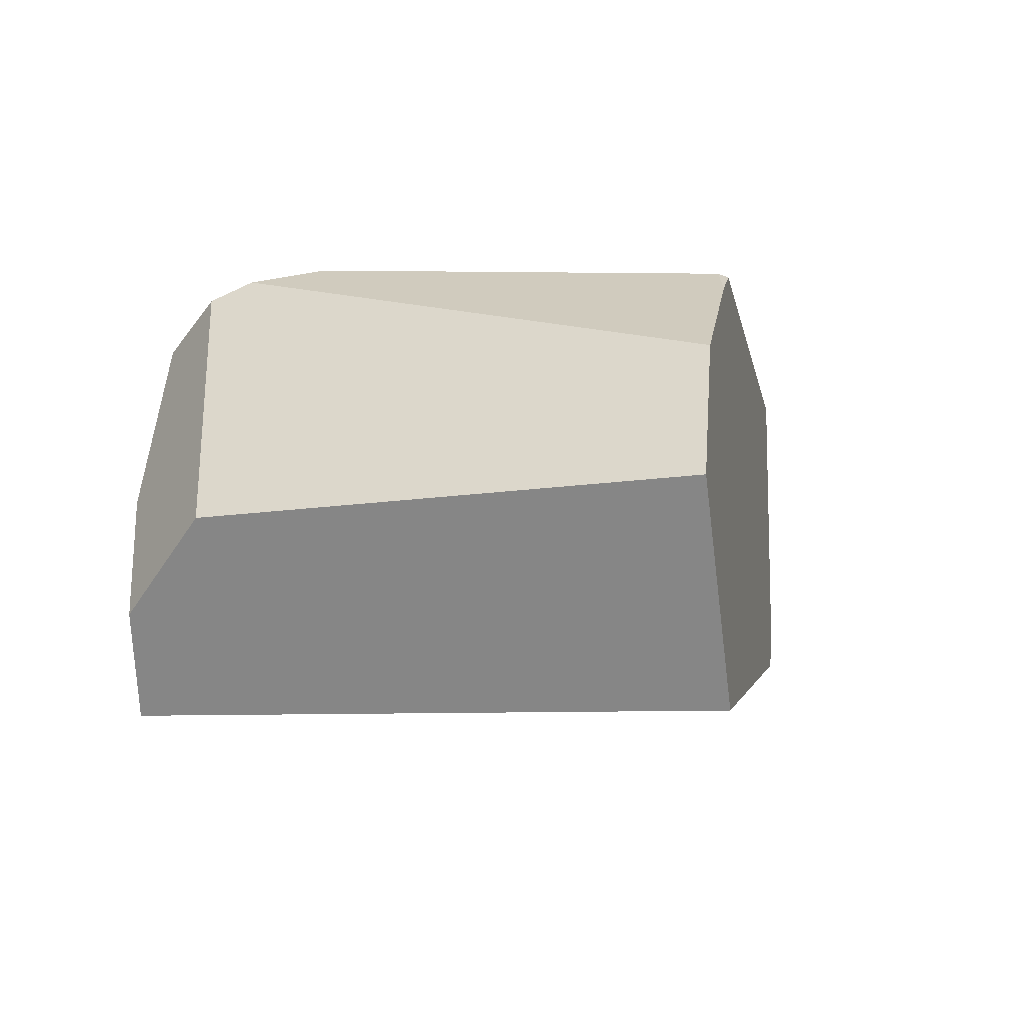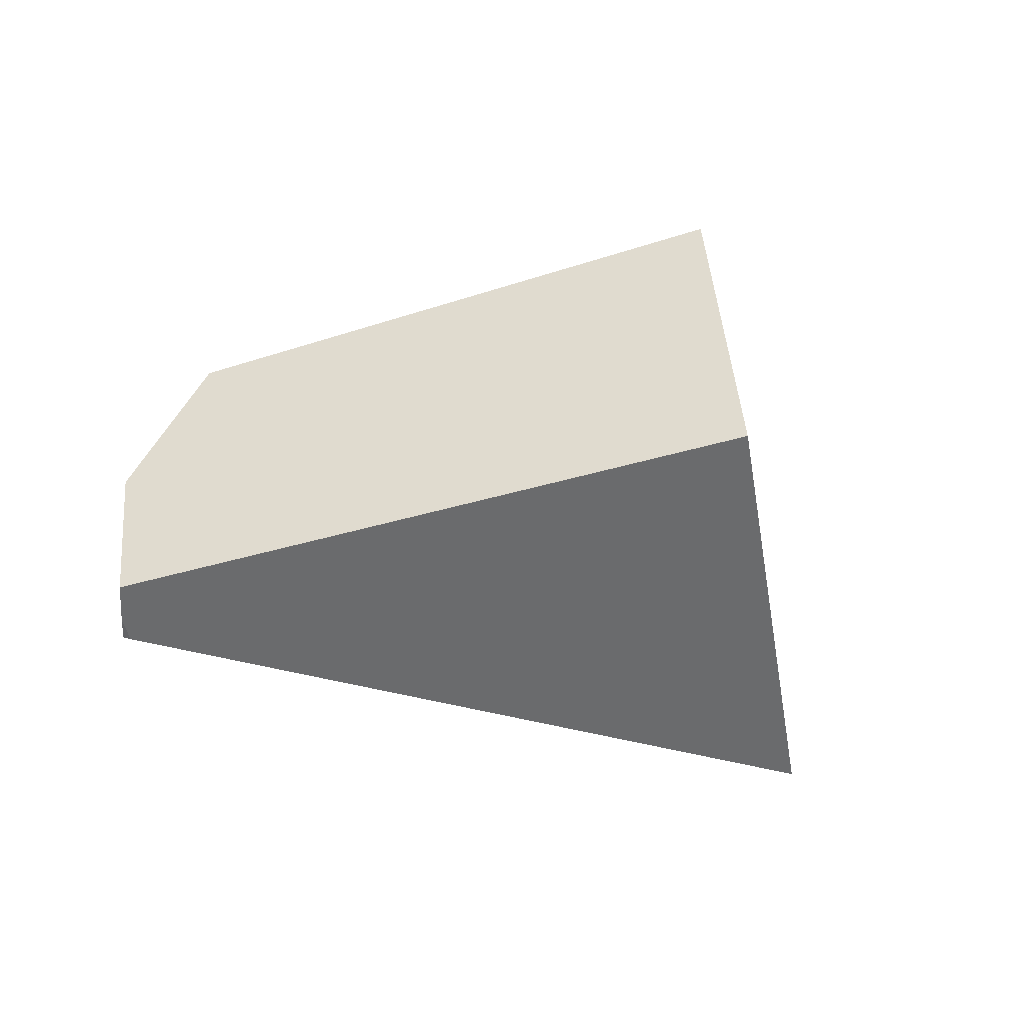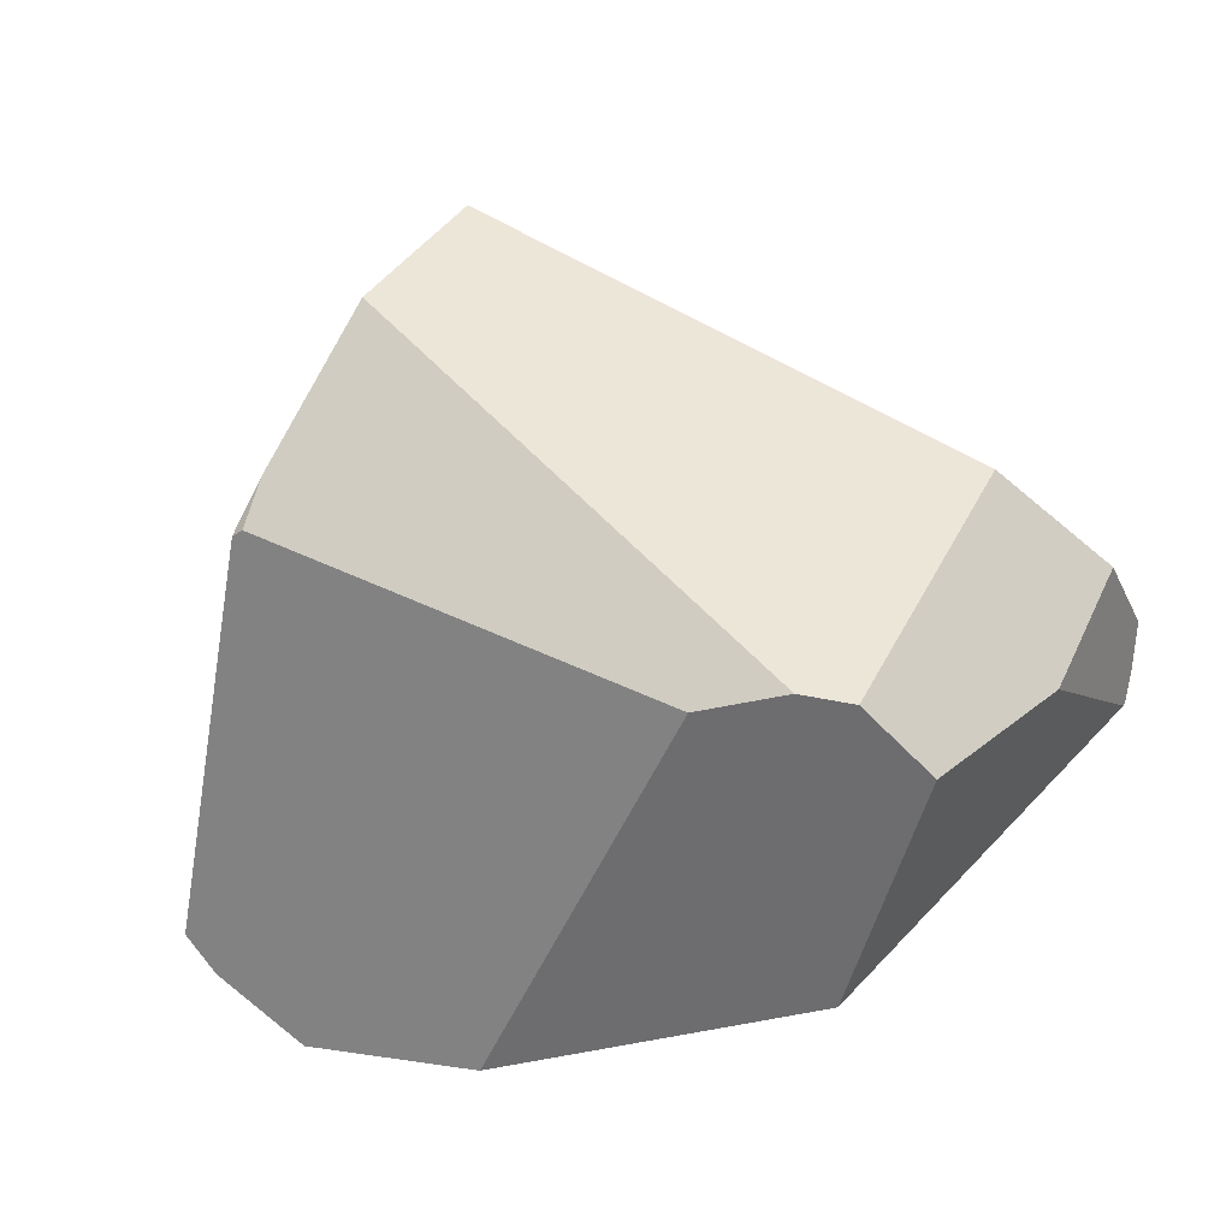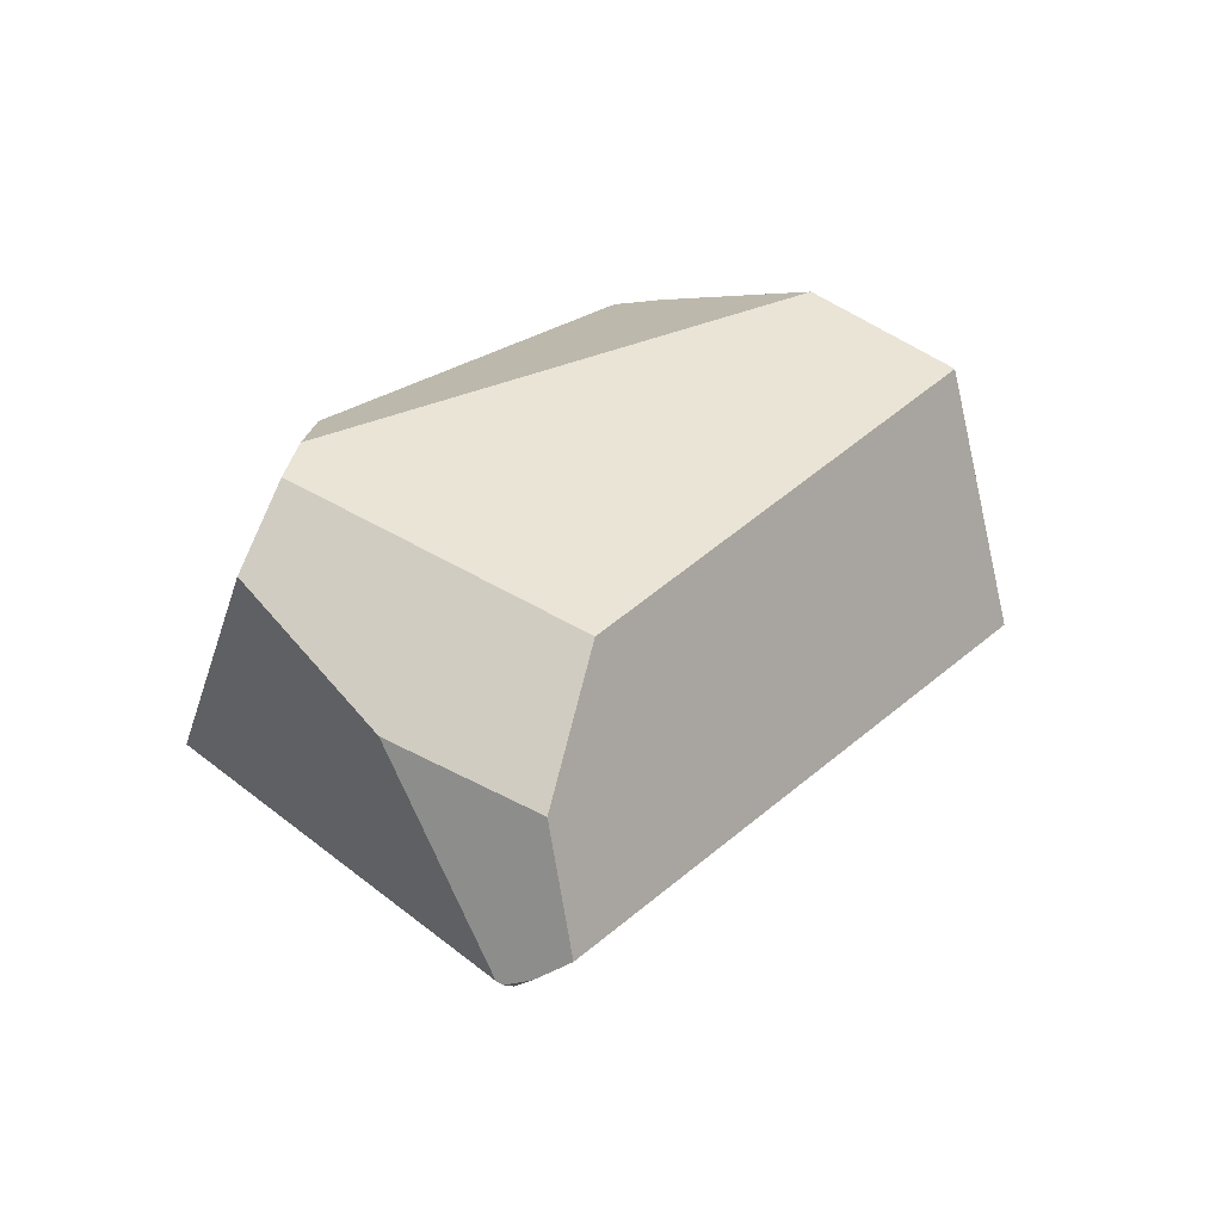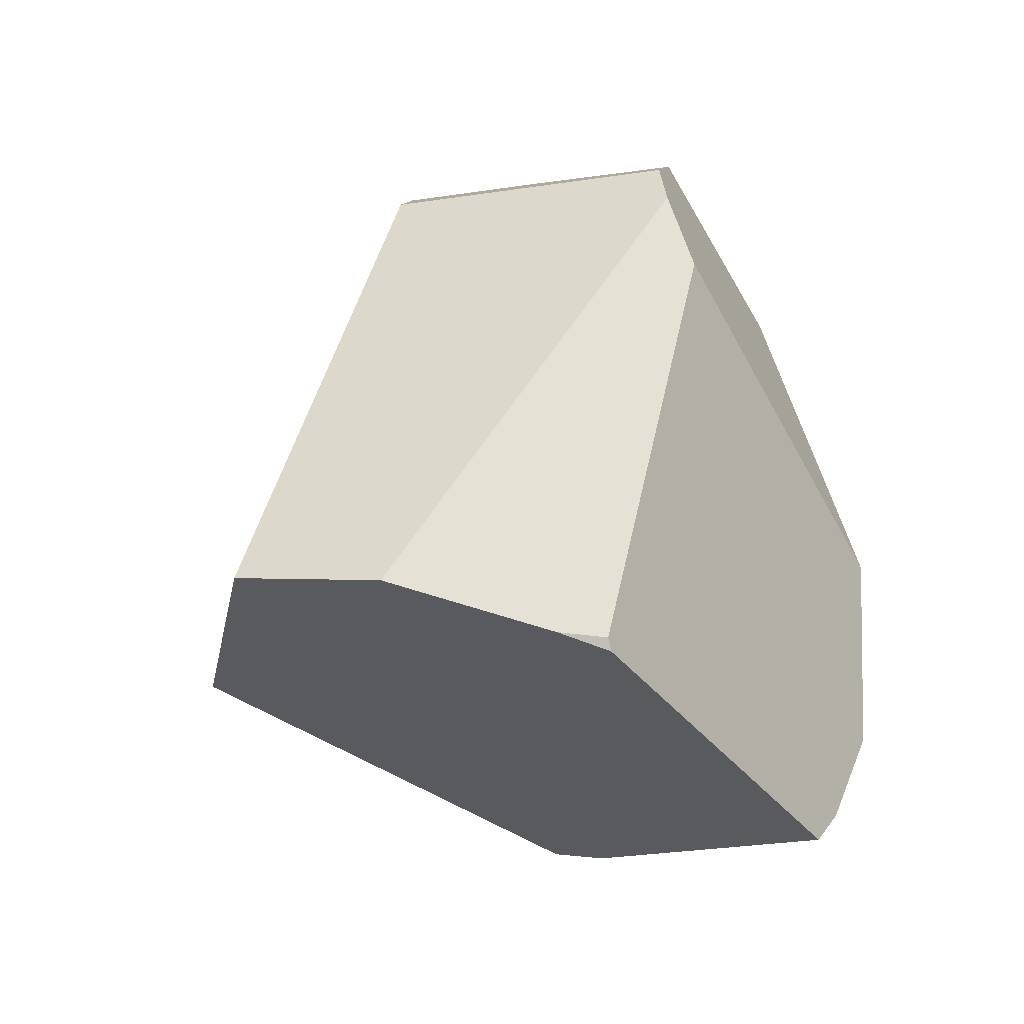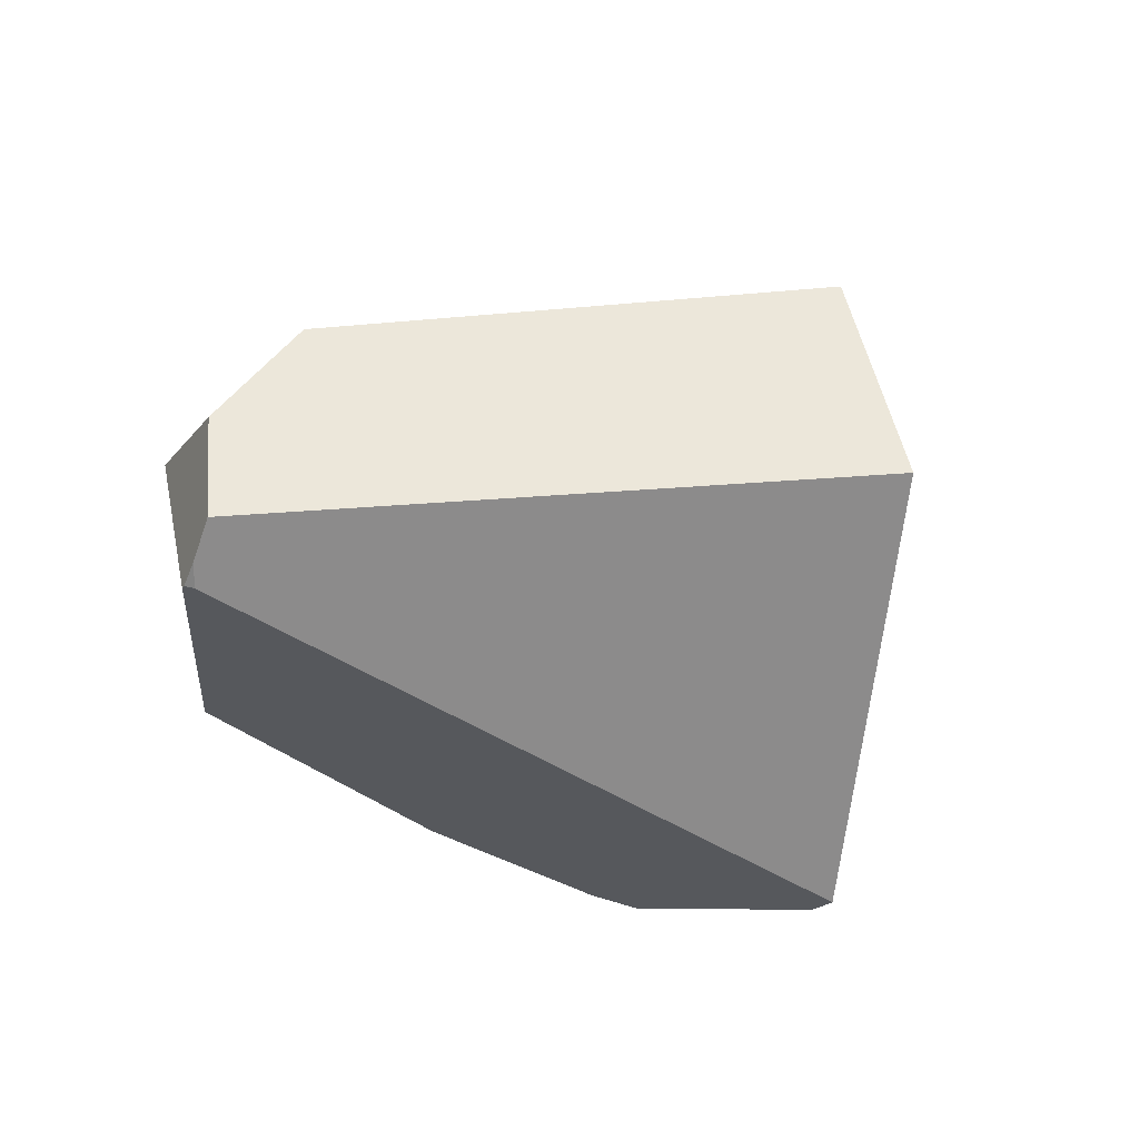
<metadata>
{"format":"obj","ext":"obj","renderer":"f3d","projection":"perspective","resolution":1024,"background":"white","views":[{"elev":34.0,"azim":156.8,"up":"+Z"},{"elev":-20.2,"azim":154.6,"up":"+Z"},{"elev":-33.6,"azim":17.8,"up":"+Y"},{"elev":18.0,"azim":93.9,"up":"+Z"},{"elev":67.0,"azim":-108.6,"up":"+Z"},{"elev":-33.6,"azim":135.4,"up":"+Z"}]}
</metadata>
<code>
g  Instance
v -0.7558 -44.09 1.913
v -0.111 -43.69 2.89
v -2.322 -44.11 1.814
v -2.322 -44.11 1.814
v -0.111 -43.69 2.89
v -0.9539 -43.49 3.327
v -0.9539 -43.49 3.327
v -0.111 -43.69 2.89
v -0.5389 -43.49 3.339
v -0.5389 -43.49 3.339
v -0.111 -43.69 2.89
v -0.3161 -43.53 3.251
v -0.3161 -43.53 3.251
v 0.1993 -42.22 2.772
v -0.5389 -43.49 3.339
v -0.5389 -43.49 3.339
v 0.1993 -42.22 2.772
v -2.248 -41.4 3.66
v -2.248 -41.4 3.66
v 0.1993 -42.22 2.772
v -1.902 -40.74 3.383
v -3.22 -43.78 1.628
v -3.397 -43.61 1.547
v -2.322 -44.11 1.814
v -2.322 -44.11 1.814
v -3.397 -43.61 1.547
v -0.7558 -44.09 1.913
v -0.7558 -44.09 1.913
v -3.397 -43.61 1.547
v 0.4614 -42.6 1.413
v 0.4614 -42.6 1.413
v -3.397 -43.61 1.547
v 0.4727 -42.57 1.401
v 0.4727 -42.57 1.401
v -3.397 -43.61 1.547
v 0.4458 -42.53 1.384
v 0.4458 -42.53 1.384
v -3.397 -43.61 1.547
v -3.129 -42.03 0.9461
v -3.129 -42.03 0.9461
v -3.397 -43.61 1.547
v -3.254 -42.26 1.029
v 0.4458 -42.53 1.384
v 0.5199 -42.45 1.451
v 0.4727 -42.57 1.401
v 0.4458 -42.53 1.384
v -3.129 -42.03 0.9461
v 0.5199 -42.45 1.451
v 0.5199 -42.45 1.451
v -3.129 -42.03 0.9461
v 0.5844 -42.28 1.565
v 0.5844 -42.28 1.565
v -3.129 -42.03 0.9461
v -1.957 -40.46 2.149
v 0.5844 -42.28 1.565
v -1.957 -40.46 2.149
v 0.5628 -42.38 2.162
v 0.5628 -42.38 2.162
v -1.957 -40.46 2.149
v 0.1993 -42.22 2.772
v 0.1993 -42.22 2.772
v -1.957 -40.46 2.149
v -1.902 -40.74 3.383
v -3.254 -42.26 1.029
v -3.719 -43.28 1.882
v -3.129 -42.03 0.9461
v -3.129 -42.03 0.9461
v -3.719 -43.28 1.882
v -1.957 -40.46 2.149
v -1.957 -40.46 2.149
v -3.719 -43.28 1.882
v -1.902 -40.74 3.383
v -1.902 -40.74 3.383
v -3.719 -43.28 1.882
v -2.248 -41.4 3.66
v -2.248 -41.4 3.66
v -3.719 -43.28 1.882
v -2.712 -42.12 3.519
v -2.712 -42.12 3.519
v -3.719 -43.28 1.882
v -2.863 -42.35 3.443
v -2.248 -41.4 3.66
v -2.712 -42.12 3.519
v -0.5389 -43.49 3.339
v -0.5389 -43.49 3.339
v -2.712 -42.12 3.519
v -0.9539 -43.49 3.327
v -0.9539 -43.49 3.327
v -2.712 -42.12 3.519
v -2.802 -42.35 3.476
v 0.5199 -42.45 1.451
v 0.5844 -42.28 1.565
v 0.4727 -42.57 1.401
v 0.4727 -42.57 1.401
v 0.5844 -42.28 1.565
v 0.4614 -42.6 1.413
v 0.4614 -42.6 1.413
v 0.5844 -42.28 1.565
v 0.3135 -43.07 2.38
v 0.3135 -43.07 2.38
v 0.5844 -42.28 1.565
v 0.5628 -42.38 2.162
v -2.802 -42.35 3.476
v -2.712 -42.12 3.519
v -2.863 -42.35 3.443
v -0.3161 -43.53 3.251
v -0.111 -43.69 2.89
v 0.1993 -42.22 2.772
v 0.1993 -42.22 2.772
v -0.111 -43.69 2.89
v 0.5628 -42.38 2.162
v 0.5628 -42.38 2.162
v -0.111 -43.69 2.89
v 0.3135 -43.07 2.38
v -2.863 -42.35 3.443
v -3.719 -43.28 1.882
v -2.802 -42.35 3.476
v -2.802 -42.35 3.476
v -3.719 -43.28 1.882
v -0.9539 -43.49 3.327
v -0.9539 -43.49 3.327
v -3.719 -43.28 1.882
v -2.322 -44.11 1.814
v -2.322 -44.11 1.814
v -3.719 -43.28 1.882
v -3.22 -43.78 1.628
v -3.22 -43.78 1.628
v -3.719 -43.28 1.882
v -3.603 -43.45 1.773
v -3.22 -43.78 1.628
v -3.603 -43.45 1.773
v -3.397 -43.61 1.547
v 0.4614 -42.6 1.413
v 0.3135 -43.07 2.38
v -0.7558 -44.09 1.913
v -0.7558 -44.09 1.913
v 0.3135 -43.07 2.38
v -0.111 -43.69 2.89
v -3.397 -43.61 1.547
v -3.603 -43.45 1.773
v -3.254 -42.26 1.029
v -3.254 -42.26 1.029
v -3.603 -43.45 1.773
v -3.719 -43.28 1.882
f 1 2 3
f 4 5 6
f 7 8 9
f 10 11 12
f 13 14 15
f 16 17 18
f 19 20 21
f 22 23 24
f 25 26 27
f 28 29 30
f 31 32 33
f 34 35 36
f 37 38 39
f 40 41 42
f 43 44 45
f 46 47 48
f 49 50 51
f 52 53 54
f 55 56 57
f 58 59 60
f 61 62 63
f 64 65 66
f 67 68 69
f 70 71 72
f 73 74 75
f 76 77 78
f 79 80 81
f 82 83 84
f 85 86 87
f 88 89 90
f 91 92 93
f 94 95 96
f 97 98 99
f 100 101 102
f 103 104 105
f 106 107 108
f 109 110 111
f 112 113 114
f 115 116 117
f 118 119 120
f 121 122 123
f 124 125 126
f 127 128 129
f 130 131 132
f 133 134 135
f 136 137 138
f 139 140 141
f 142 143 144

</code>
